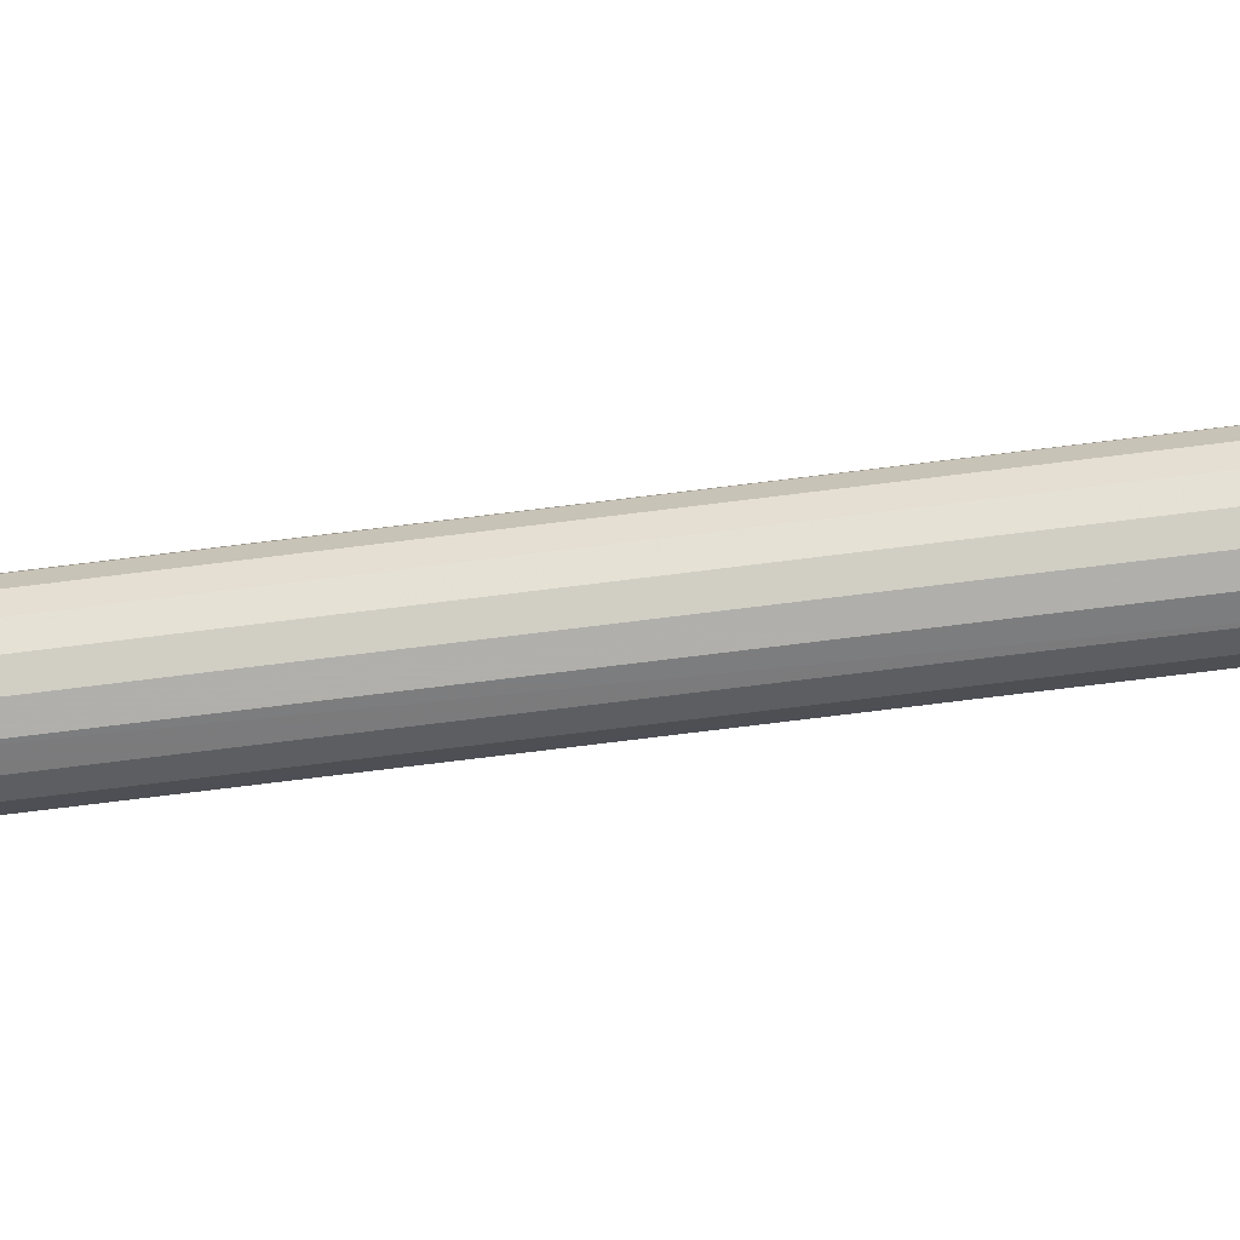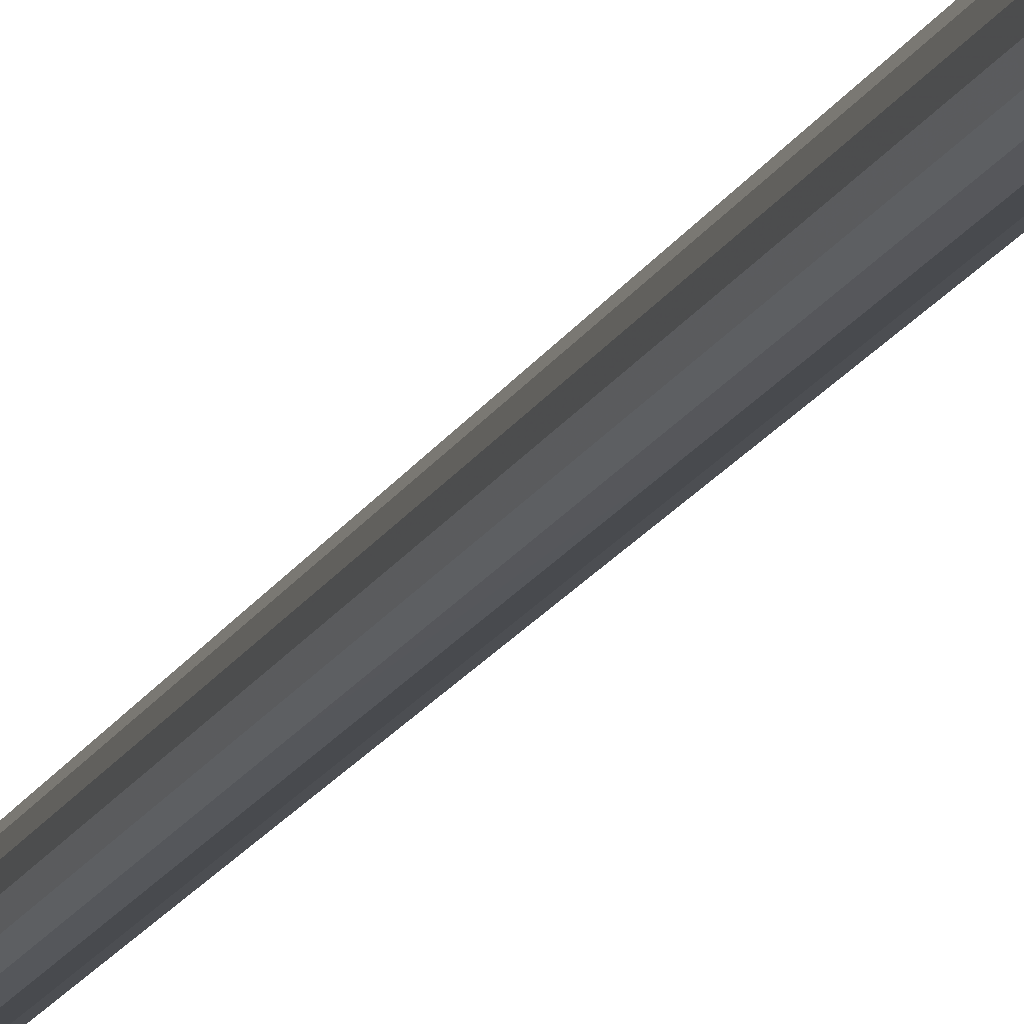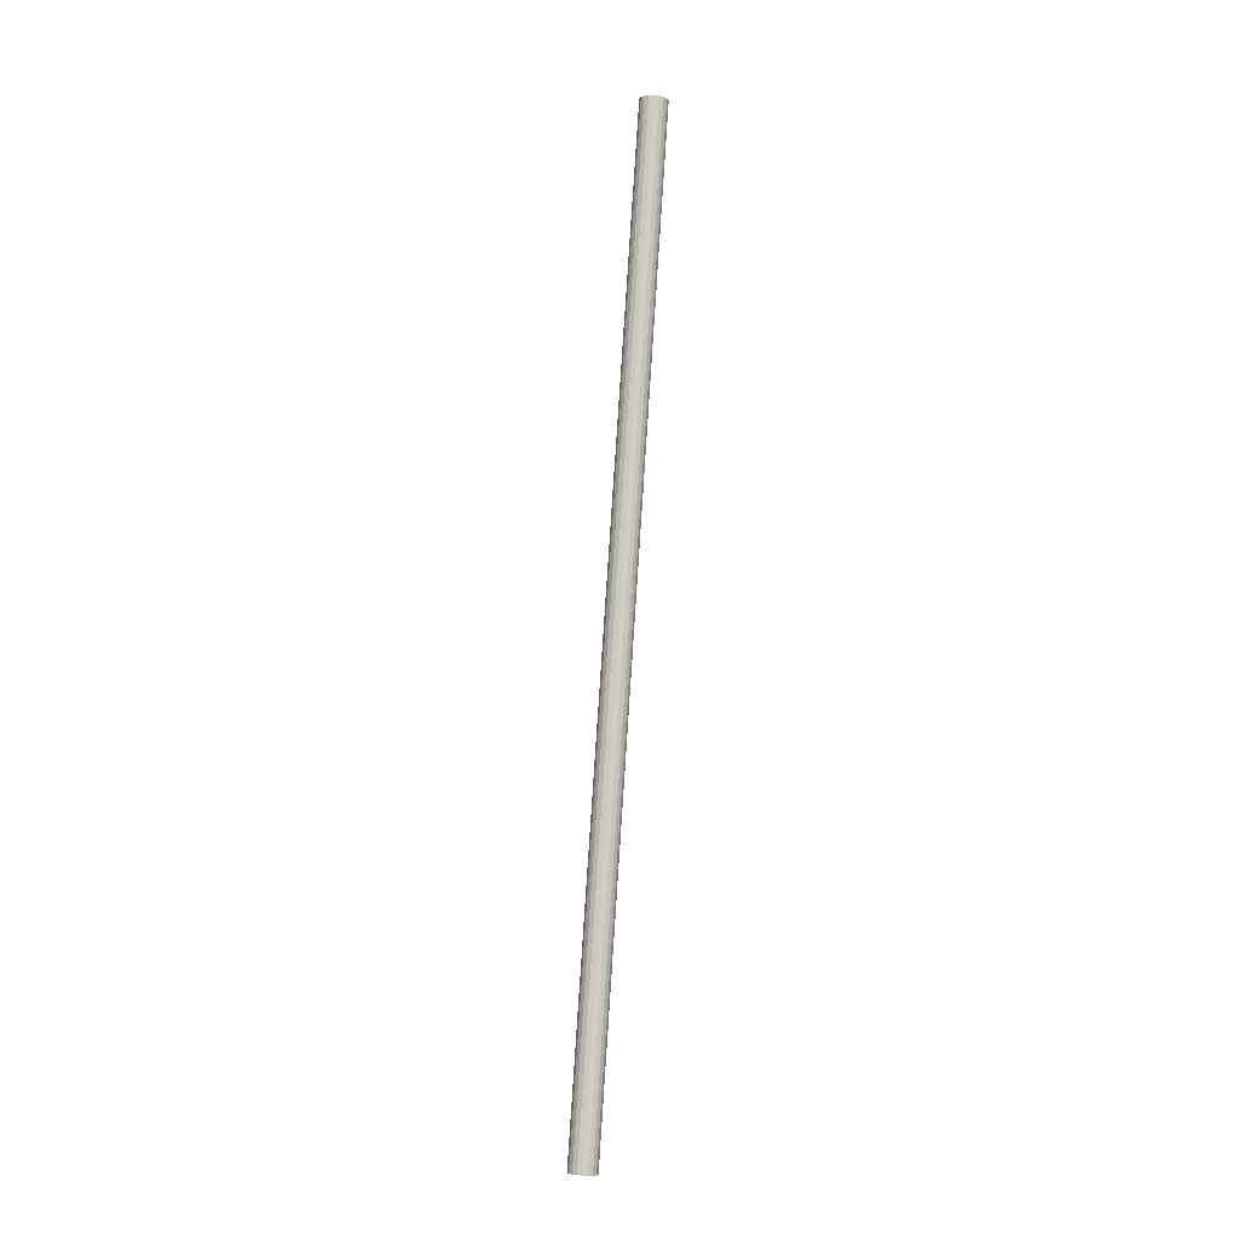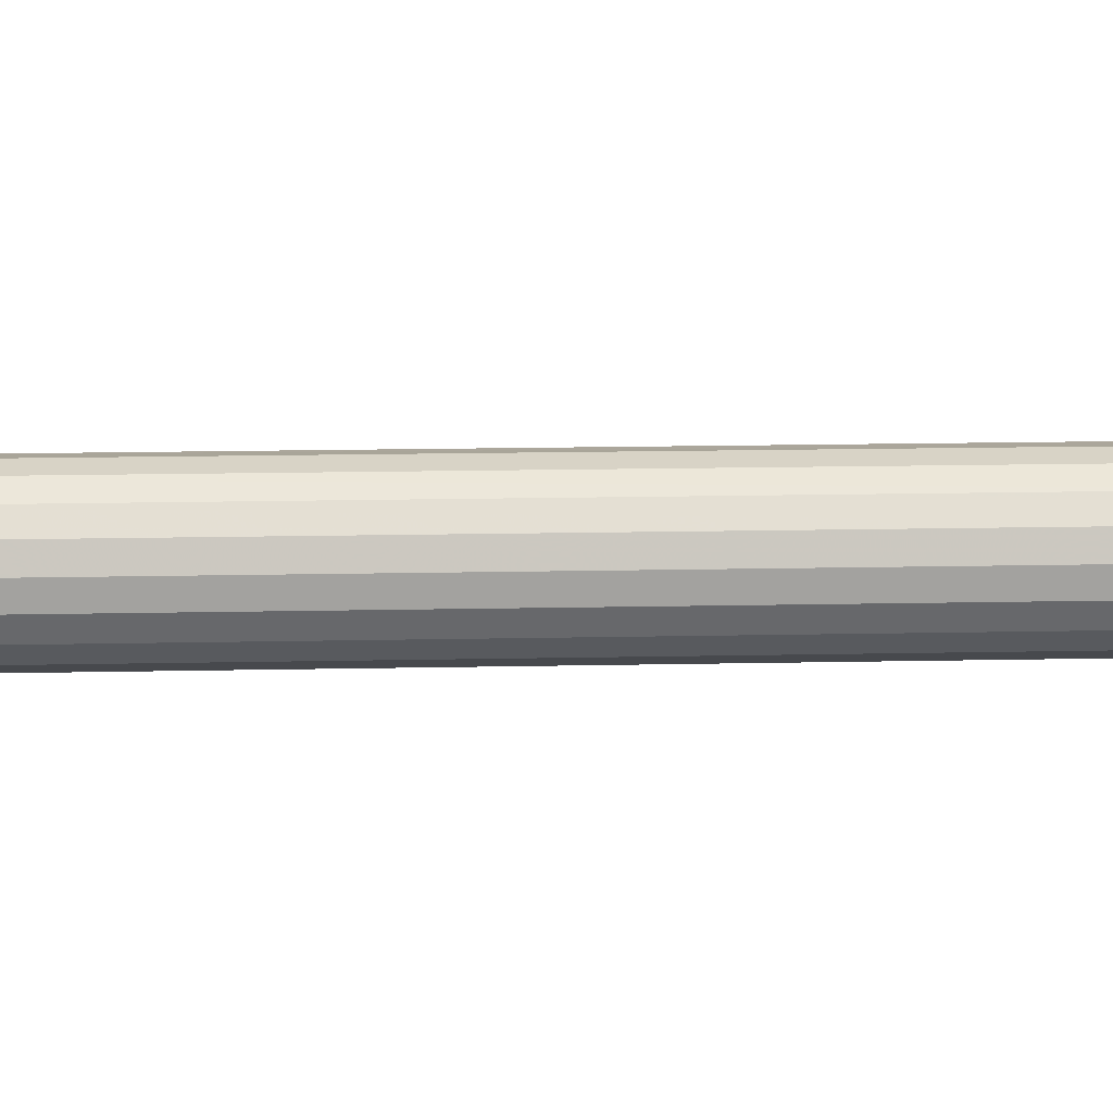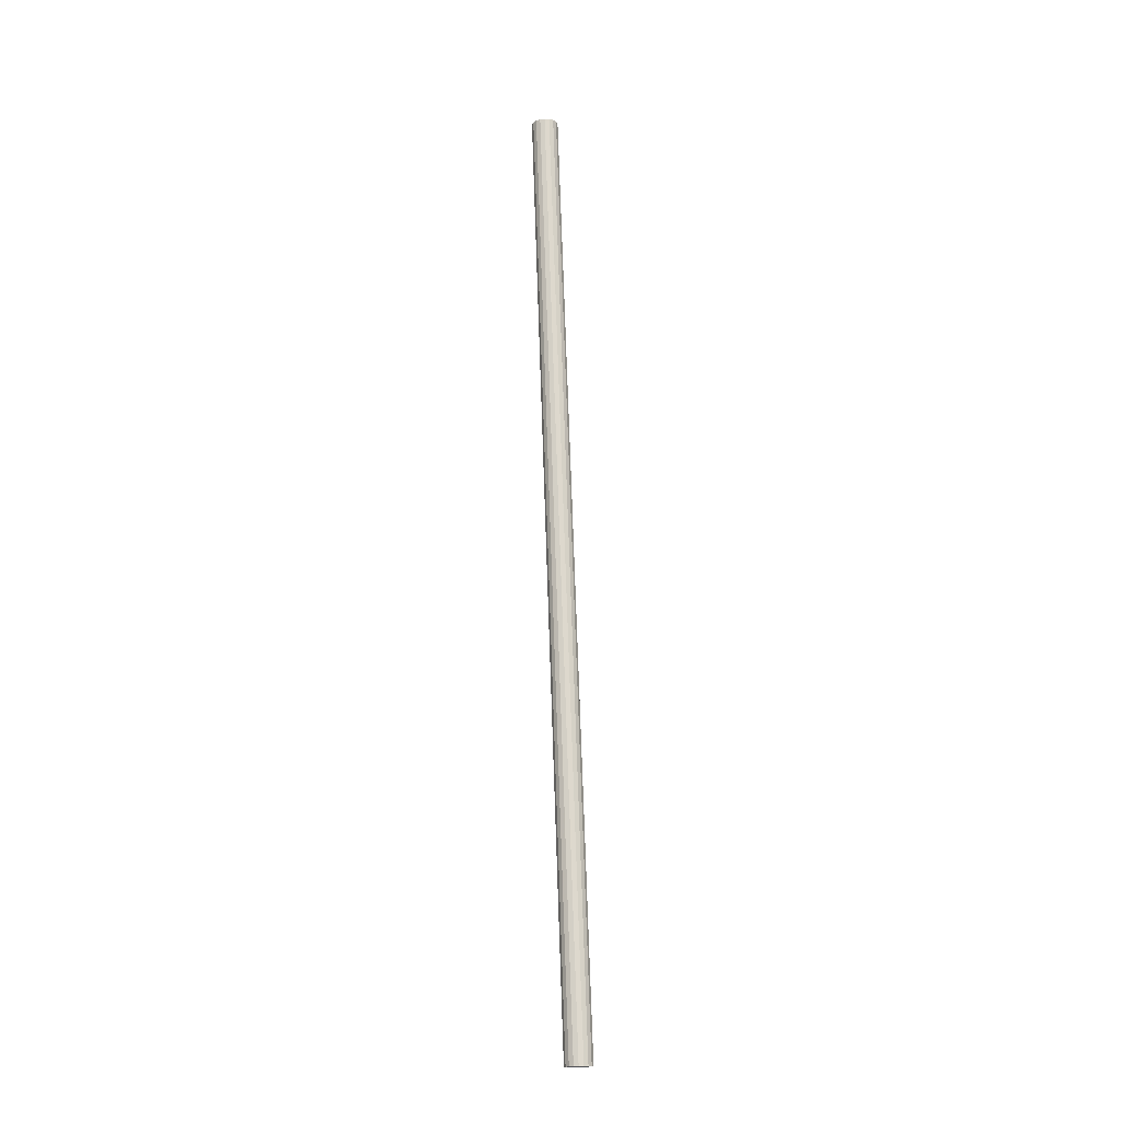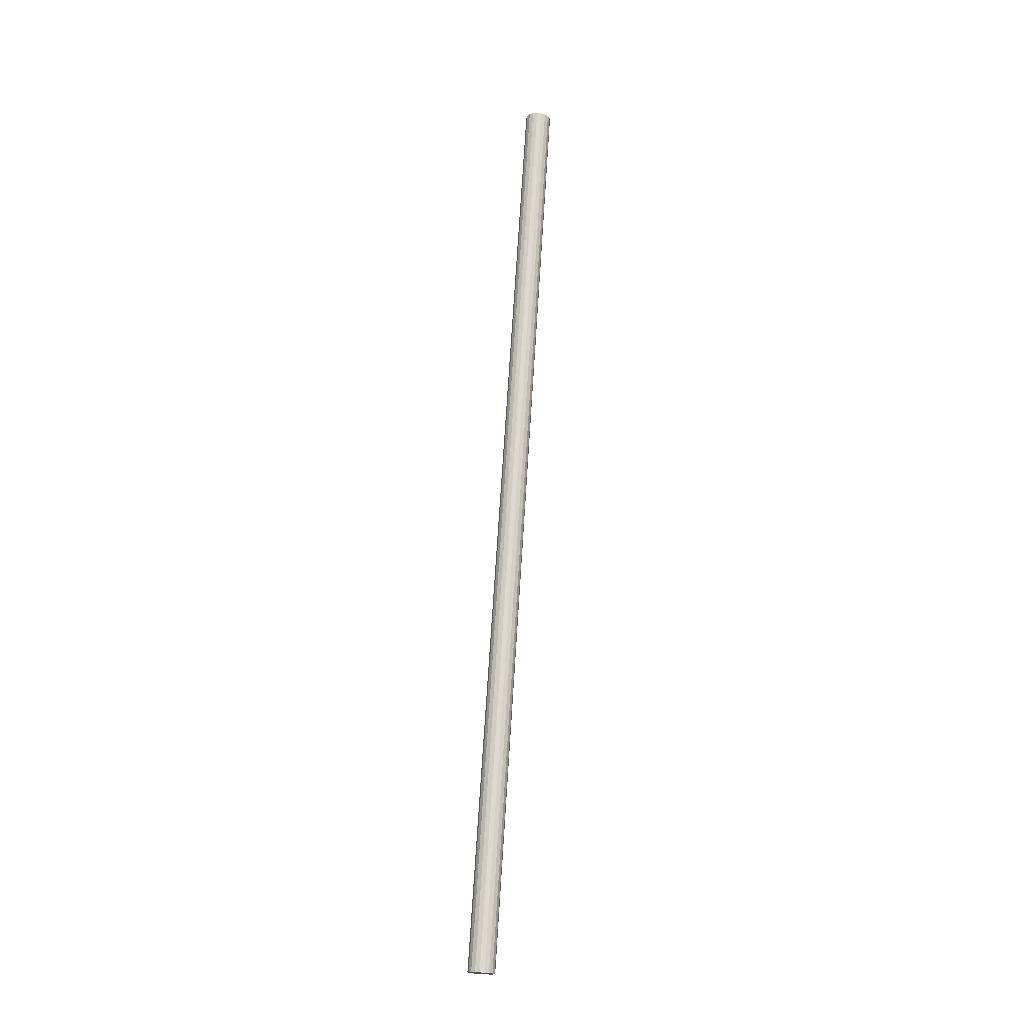
<metadata>
{"format":"obj","ext":"obj","renderer":"f3d","projection":"perspective","resolution":1024,"background":"white","views":[{"elev":-38.3,"azim":-84.1,"up":"+Y"},{"elev":-9.3,"azim":-15.8,"up":"+Y"},{"elev":-8.7,"azim":110.3,"up":"+Z"},{"elev":27.9,"azim":80.9,"up":"+Y"},{"elev":-13.6,"azim":-29.4,"up":"+Z"},{"elev":-19.9,"azim":115.7,"up":"+Z"}]}
</metadata>
<code>
v 0.2689 -0.309 -0.01847
v 0.2608 -0.309 -0.01847
v 0.2613 -0.3118 -0.01826
v 0.2627 -0.3142 -0.0181
v 0.2649 -0.316 -0.01796
v 0.2675 -0.3169 -0.01791
v 0.2703 -0.3169 -0.01791
v 0.2729 -0.316 -0.01796
v 0.2751 -0.3142 -0.0181
v 0.2765 -0.3118 -0.01826
v 0.277 -0.309 -0.01847
v 0.2765 -0.3062 -0.01866
v 0.2751 -0.3038 -0.01882
v 0.2729 -0.302 -0.01896
v 0.2703 -0.3011 -0.01901
v 0.2675 -0.3011 -0.01901
v 0.2649 -0.302 -0.01896
v 0.2627 -0.3038 -0.01882
v 0.2613 -0.3062 -0.01866
v 0.2608 -0.3011 0.09416
v 0.2613 -0.3038 0.09435
v 0.2627 -0.3063 0.09451
v 0.2649 -0.3081 0.09465
v 0.2675 -0.309 0.09473
v 0.2703 -0.309 0.09473
v 0.2729 -0.3081 0.09465
v 0.2751 -0.3063 0.09451
v 0.2765 -0.3038 0.09435
v 0.277 -0.3011 0.09416
v 0.2765 -0.2983 0.09398
v 0.2751 -0.2959 0.09379
v 0.2729 -0.2941 0.09368
v 0.2703 -0.2932 0.0936
v 0.2675 -0.2932 0.0936
v 0.2649 -0.2941 0.09368
v 0.2627 -0.2959 0.09379
v 0.2613 -0.2983 0.09398
v 0.2608 -0.2932 0.2068
v 0.2613 -0.2959 0.207
v 0.2627 -0.2984 0.2072
v 0.2649 -0.3002 0.2073
v 0.2675 -0.3011 0.2073
v 0.2703 -0.3011 0.2073
v 0.2729 -0.3002 0.2073
v 0.2751 -0.2984 0.2072
v 0.2765 -0.2959 0.207
v 0.277 -0.2932 0.2068
v 0.2765 -0.2904 0.2066
v 0.2751 -0.288 0.2064
v 0.2729 -0.2862 0.2063
v 0.2703 -0.2853 0.2062
v 0.2675 -0.2853 0.2062
v 0.2649 -0.2862 0.2063
v 0.2627 -0.288 0.2064
v 0.2613 -0.2904 0.2066
v 0.2608 -0.2853 0.3194
v 0.2613 -0.288 0.3196
v 0.2627 -0.2905 0.3198
v 0.2649 -0.2923 0.3199
v 0.2675 -0.2932 0.32
v 0.2703 -0.2932 0.32
v 0.2729 -0.2923 0.3199
v 0.2751 -0.2905 0.3198
v 0.2765 -0.288 0.3196
v 0.277 -0.2853 0.3194
v 0.2765 -0.2825 0.3192
v 0.2751 -0.2801 0.319
v 0.2729 -0.2783 0.3189
v 0.2703 -0.2774 0.3188
v 0.2675 -0.2774 0.3188
v 0.2649 -0.2783 0.3189
v 0.2627 -0.2801 0.319
v 0.2613 -0.2825 0.3192
v 0.2608 -0.2774 0.432
v 0.2613 -0.2801 0.4322
v 0.2627 -0.2826 0.4324
v 0.2649 -0.2844 0.4325
v 0.2675 -0.2853 0.4326
v 0.2703 -0.2853 0.4326
v 0.2729 -0.2844 0.4325
v 0.2751 -0.2826 0.4324
v 0.2765 -0.2801 0.4322
v 0.277 -0.2774 0.432
v 0.2765 -0.2746 0.4318
v 0.2751 -0.2722 0.4317
v 0.2729 -0.2704 0.4315
v 0.2703 -0.2695 0.4315
v 0.2675 -0.2695 0.4315
v 0.2649 -0.2704 0.4315
v 0.2627 -0.2722 0.4317
v 0.2613 -0.2746 0.4318
v 0.2608 -0.2695 0.5447
v 0.2613 -0.2722 0.5448
v 0.2627 -0.2746 0.545
v 0.2649 -0.2764 0.5451
v 0.2675 -0.2774 0.5452
v 0.2703 -0.2774 0.5452
v 0.2729 -0.2764 0.5451
v 0.2751 -0.2746 0.545
v 0.2765 -0.2722 0.5448
v 0.277 -0.2695 0.5447
v 0.2765 -0.2667 0.5445
v 0.2751 -0.2643 0.5443
v 0.2729 -0.2625 0.5442
v 0.2703 -0.2615 0.5441
v 0.2675 -0.2615 0.5441
v 0.2649 -0.2625 0.5442
v 0.2627 -0.2643 0.5443
v 0.2613 -0.2667 0.5445
v 0.2689 -0.2695 0.5447
f 1 3 2
f 1 4 3
f 1 5 4
f 1 6 5
f 1 7 6
f 1 8 7
f 1 9 8
f 1 10 9
f 1 11 10
f 1 12 11
f 1 13 12
f 1 14 13
f 1 15 14
f 1 16 15
f 1 17 16
f 1 18 17
f 1 19 18
f 1 2 19
f 2 21 20
f 2 3 21
f 3 22 21
f 3 4 22
f 4 23 22
f 4 5 23
f 5 24 23
f 5 6 24
f 6 25 24
f 6 7 25
f 7 26 25
f 7 8 26
f 8 27 26
f 8 9 27
f 9 28 27
f 9 10 28
f 10 29 28
f 10 11 29
f 11 30 29
f 11 12 30
f 12 31 30
f 12 13 31
f 13 32 31
f 13 14 32
f 14 33 32
f 14 15 33
f 15 34 33
f 15 16 34
f 16 35 34
f 16 17 35
f 17 36 35
f 17 18 36
f 18 37 36
f 18 19 37
f 19 20 37
f 19 2 20
f 20 39 38
f 20 21 39
f 21 40 39
f 21 22 40
f 22 41 40
f 22 23 41
f 23 42 41
f 23 24 42
f 24 43 42
f 24 25 43
f 25 44 43
f 25 26 44
f 26 45 44
f 26 27 45
f 27 46 45
f 27 28 46
f 28 47 46
f 28 29 47
f 29 48 47
f 29 30 48
f 30 49 48
f 30 31 49
f 31 50 49
f 31 32 50
f 32 51 50
f 32 33 51
f 33 52 51
f 33 34 52
f 34 53 52
f 34 35 53
f 35 54 53
f 35 36 54
f 36 55 54
f 36 37 55
f 37 38 55
f 37 20 38
f 38 57 56
f 38 39 57
f 39 58 57
f 39 40 58
f 40 59 58
f 40 41 59
f 41 60 59
f 41 42 60
f 42 61 60
f 42 43 61
f 43 62 61
f 43 44 62
f 44 63 62
f 44 45 63
f 45 64 63
f 45 46 64
f 46 65 64
f 46 47 65
f 47 66 65
f 47 48 66
f 48 67 66
f 48 49 67
f 49 68 67
f 49 50 68
f 50 69 68
f 50 51 69
f 51 70 69
f 51 52 70
f 52 71 70
f 52 53 71
f 53 72 71
f 53 54 72
f 54 73 72
f 54 55 73
f 55 56 73
f 55 38 56
f 56 75 74
f 56 57 75
f 57 76 75
f 57 58 76
f 58 77 76
f 58 59 77
f 59 78 77
f 59 60 78
f 60 79 78
f 60 61 79
f 61 80 79
f 61 62 80
f 62 81 80
f 62 63 81
f 63 82 81
f 63 64 82
f 64 83 82
f 64 65 83
f 65 84 83
f 65 66 84
f 66 85 84
f 66 67 85
f 67 86 85
f 67 68 86
f 68 87 86
f 68 69 87
f 69 88 87
f 69 70 88
f 70 89 88
f 70 71 89
f 71 90 89
f 71 72 90
f 72 91 90
f 72 73 91
f 73 74 91
f 73 56 74
f 74 93 92
f 74 75 93
f 75 94 93
f 75 76 94
f 76 95 94
f 76 77 95
f 77 96 95
f 77 78 96
f 78 97 96
f 78 79 97
f 79 98 97
f 79 80 98
f 80 99 98
f 80 81 99
f 81 100 99
f 81 82 100
f 82 101 100
f 82 83 101
f 83 102 101
f 83 84 102
f 84 103 102
f 84 85 103
f 85 104 103
f 85 86 104
f 86 105 104
f 86 87 105
f 87 106 105
f 87 88 106
f 88 107 106
f 88 89 107
f 89 108 107
f 89 90 108
f 90 109 108
f 90 91 109
f 91 92 109
f 91 74 92
f 110 92 93
f 110 93 94
f 110 94 95
f 110 95 96
f 110 96 97
f 110 97 98
f 110 98 99
f 110 99 100
f 110 100 101
f 110 101 102
f 110 102 103
f 110 103 104
f 110 104 105
f 110 105 106
f 110 106 107
f 110 107 108
f 110 108 109
f 110 109 92

</code>
